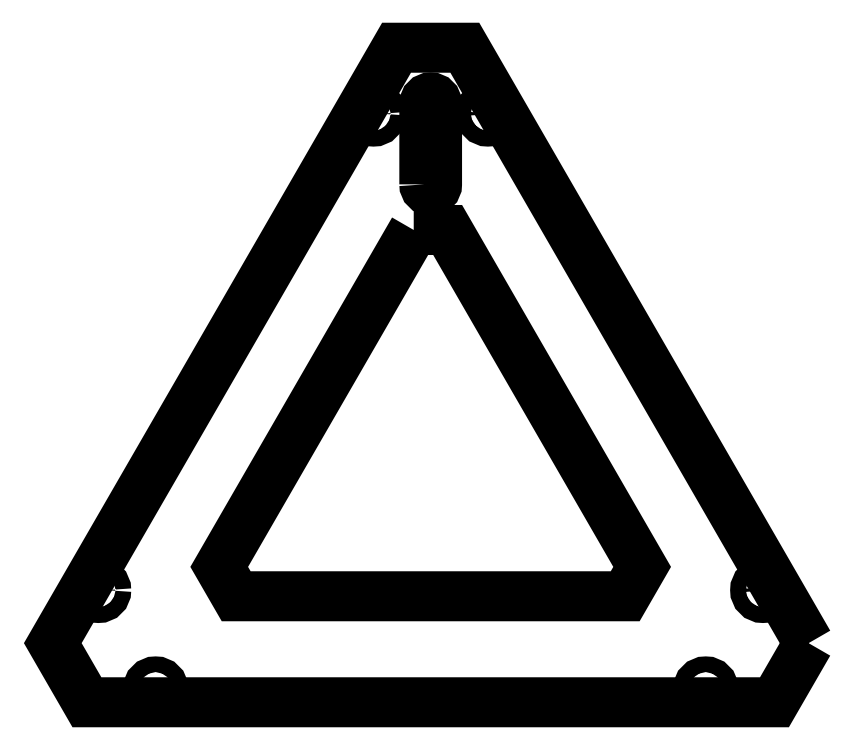
<metadata>
{"format":"dxf","ext":"dxf","renderer":"ezdxf+matplotlib","layout":"modelspace","background":"white","min_lineweight":24,"dpi":150}
</metadata>
<code>
0
SECTION
2
ENTITIES
0
INSERT
2
MYLAYER006
8
Body_Slices
10
0
20
0
30
0
0
ENDSEC
0
EOF

</code>
